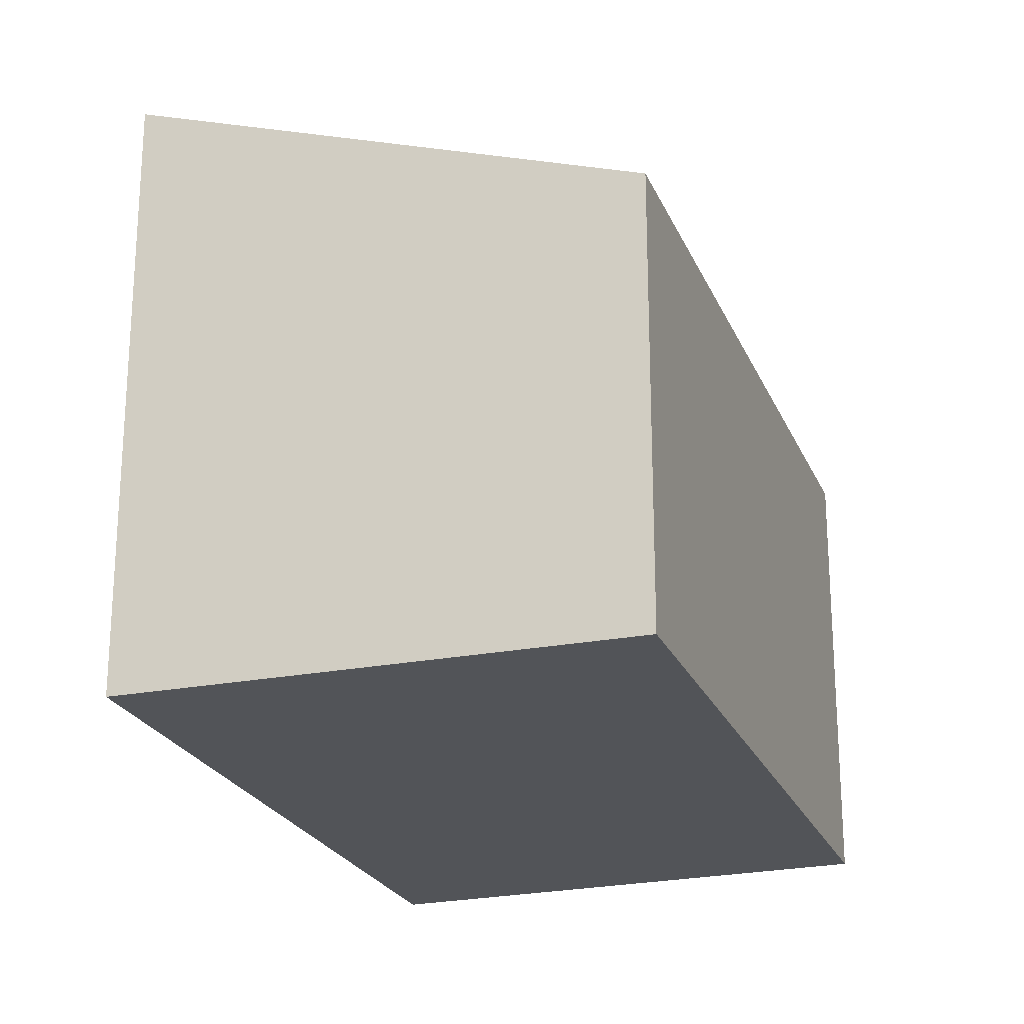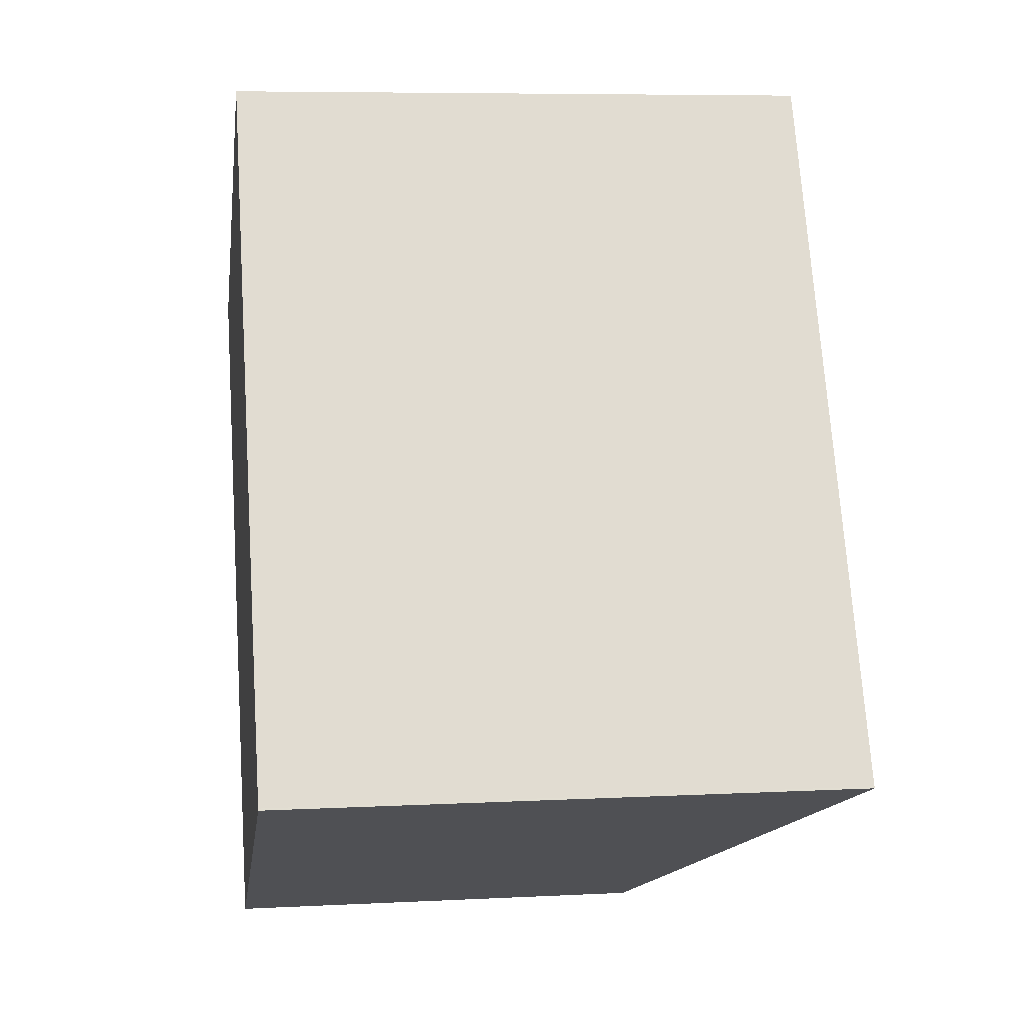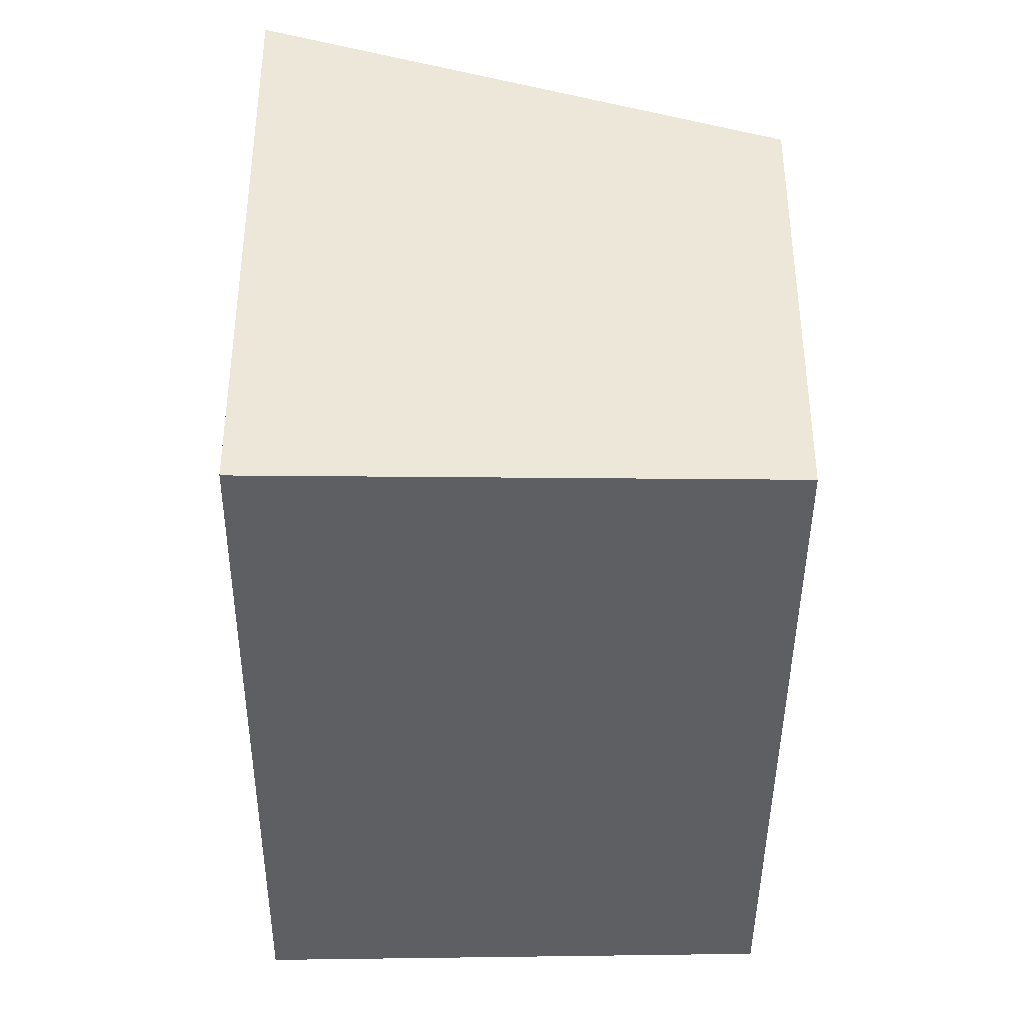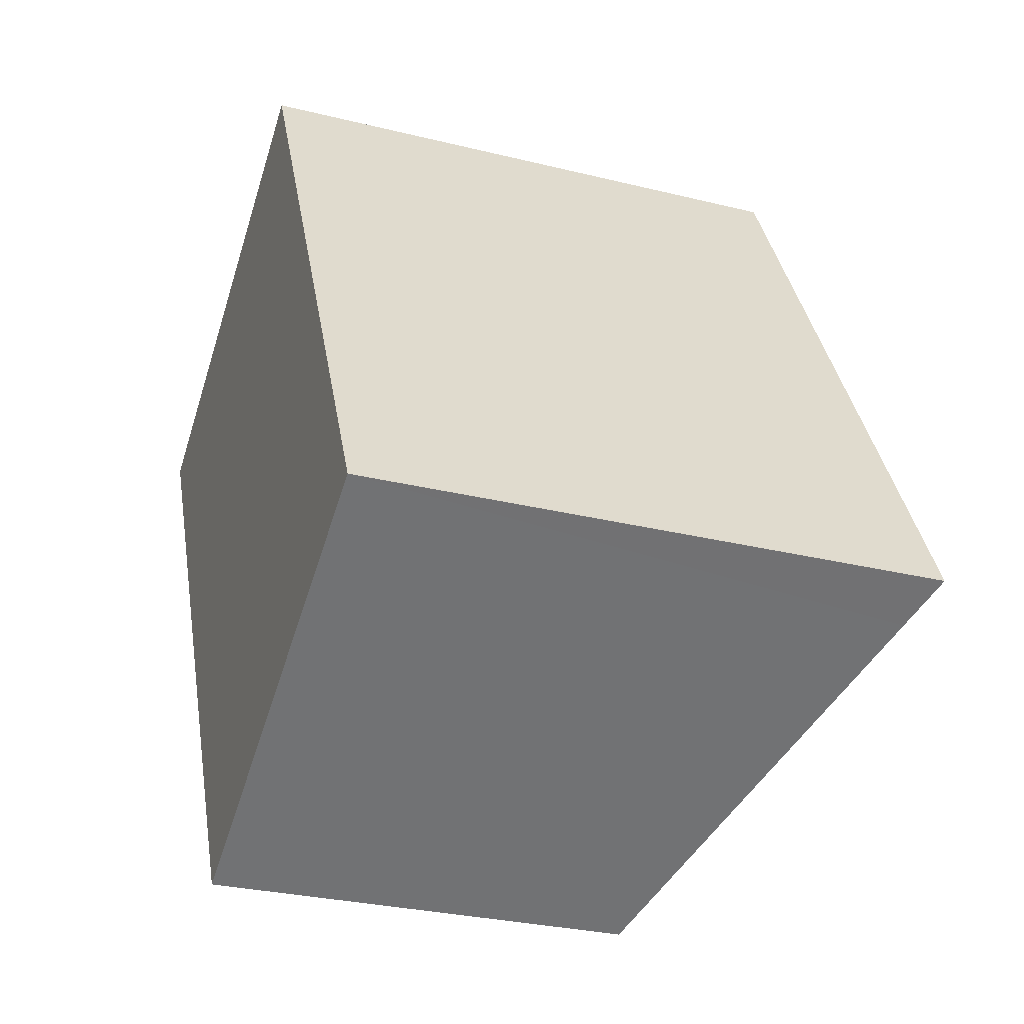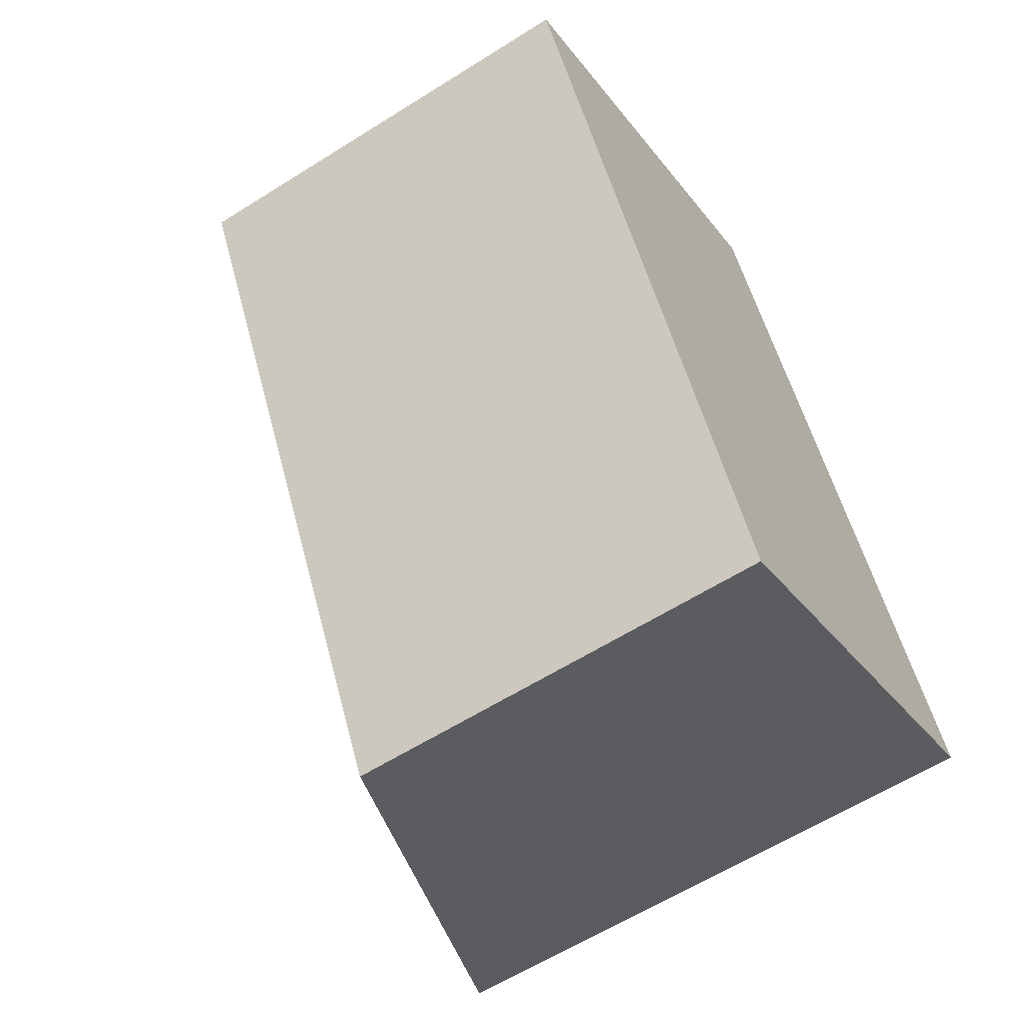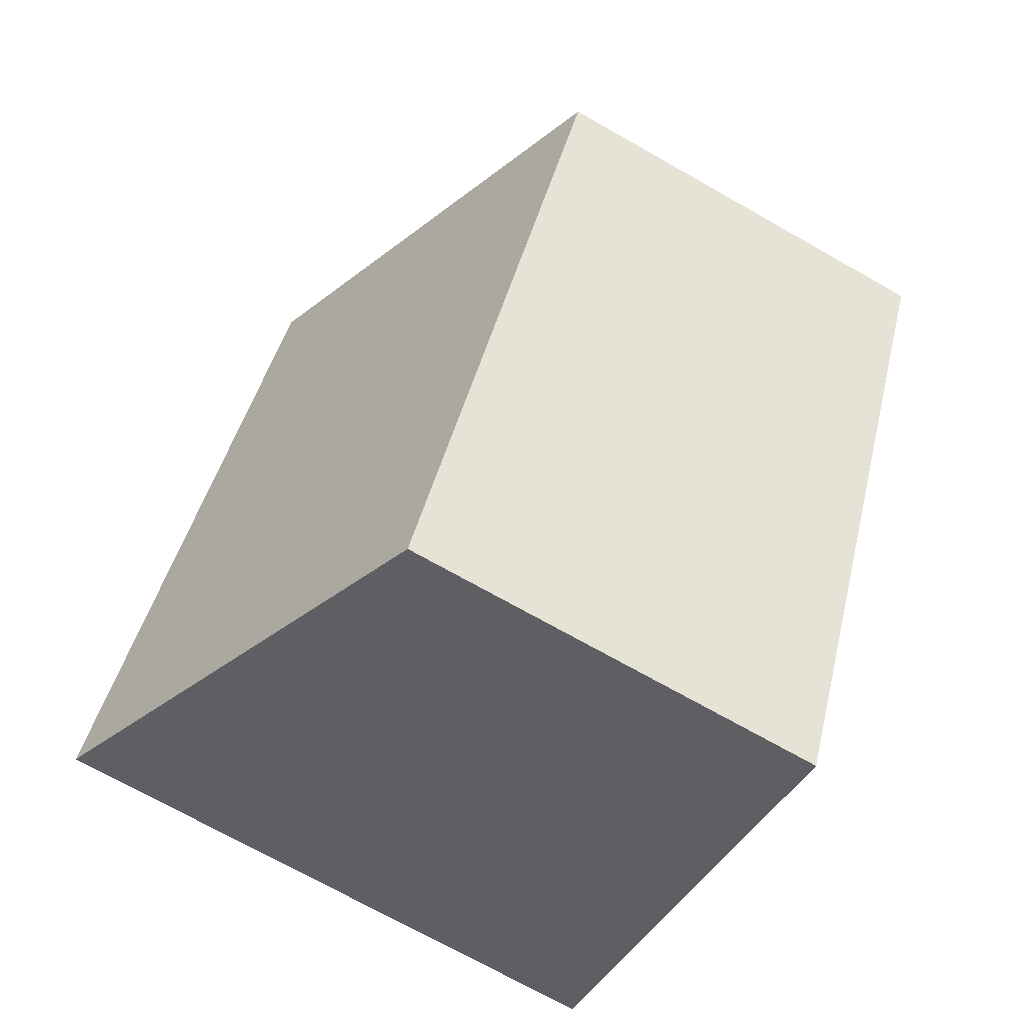
<metadata>
{"format":"obj","ext":"obj","renderer":"f3d","projection":"perspective","resolution":1024,"background":"white","views":[{"elev":-23.2,"azim":171.4,"up":"+Y"},{"elev":7.1,"azim":81.6,"up":"+Z"},{"elev":-41.4,"azim":152.4,"up":"+Y"},{"elev":-29.4,"azim":70.0,"up":"+Z"},{"elev":-60.7,"azim":-57.2,"up":"+Z"},{"elev":-72.0,"azim":-119.5,"up":"+Z"}]}
</metadata>
<code>
v  0 3.117 1.909e-16
v  5.281 4.139 -3.325
v  2.461 3.124 -4.76
v  5.655 4.273 -3.135
v  5.648 4.273 -3.122
v  3.156 4.273 1.75
v  2.461 2.915e-16 -4.76
v  0 0 0
v  3.156 -1.072e-16 1.75
v  5.648 1.912e-16 -3.122
v  5.655 1.92e-16 -3.135
v  5.281 2.036e-16 -3.325
g defaultobject
f 1 2 3
f 2 1 4
f 4 1 5
f 5 1 6
f 7 1 3
f 1 7 8
f 1 9 6
f 9 1 8
f 9 5 6
f 5 9 10
f 10 4 5
f 4 10 11
f 11 2 4
f 2 11 3
f 3 11 7
f 7 11 12
f 7 9 8
f 9 7 12
f 9 12 10
f 10 12 11

</code>
